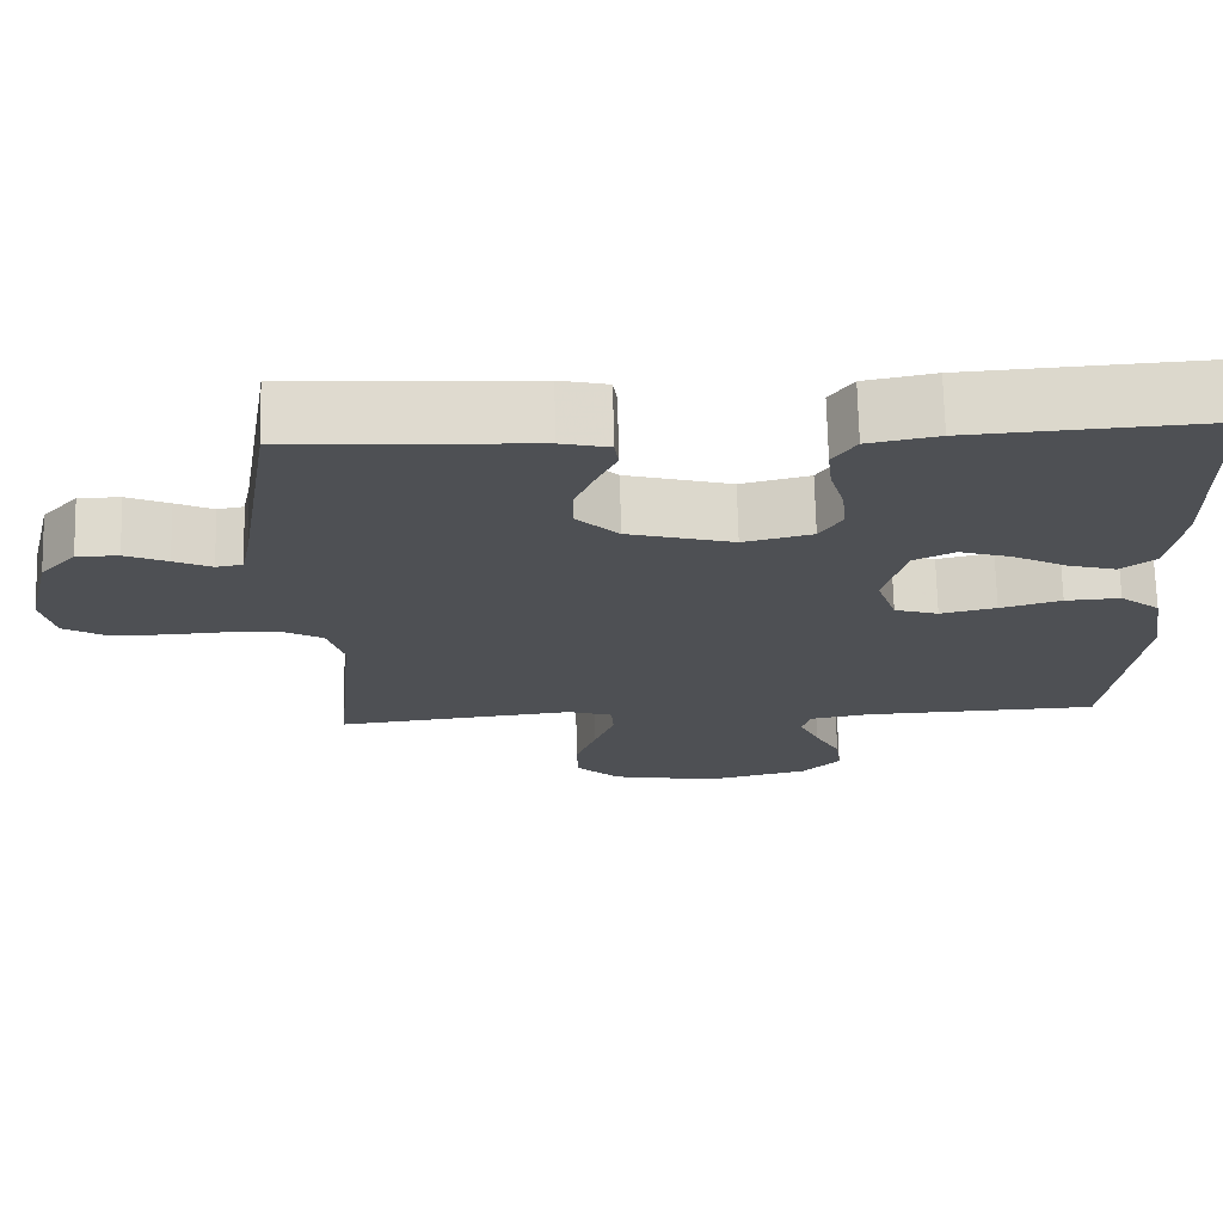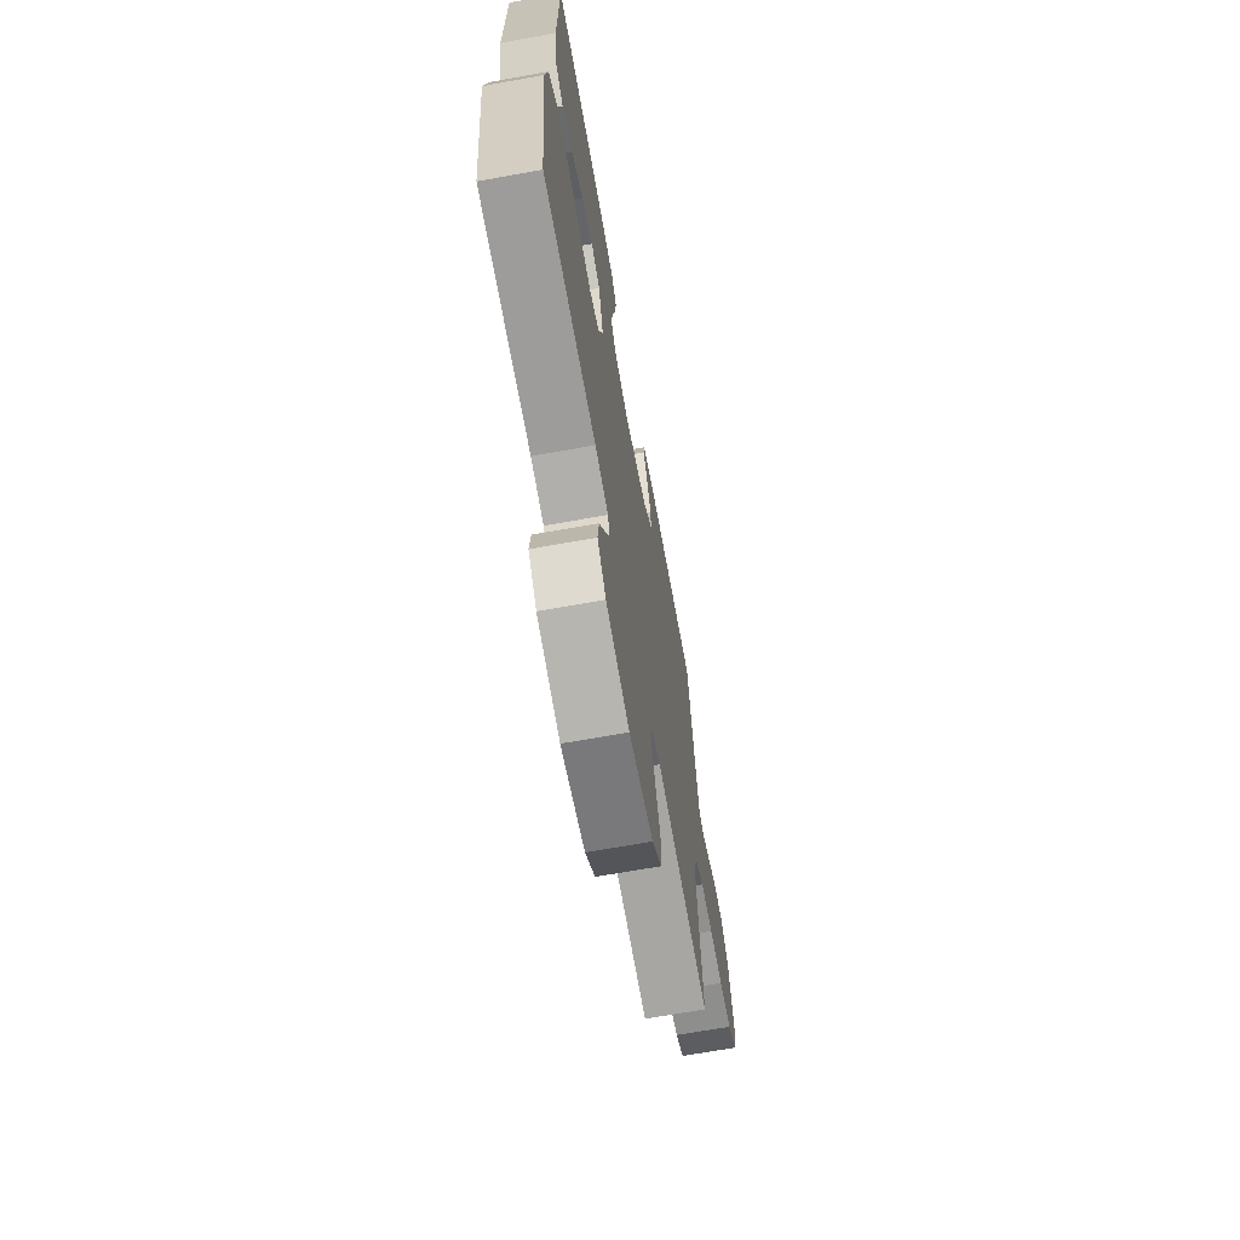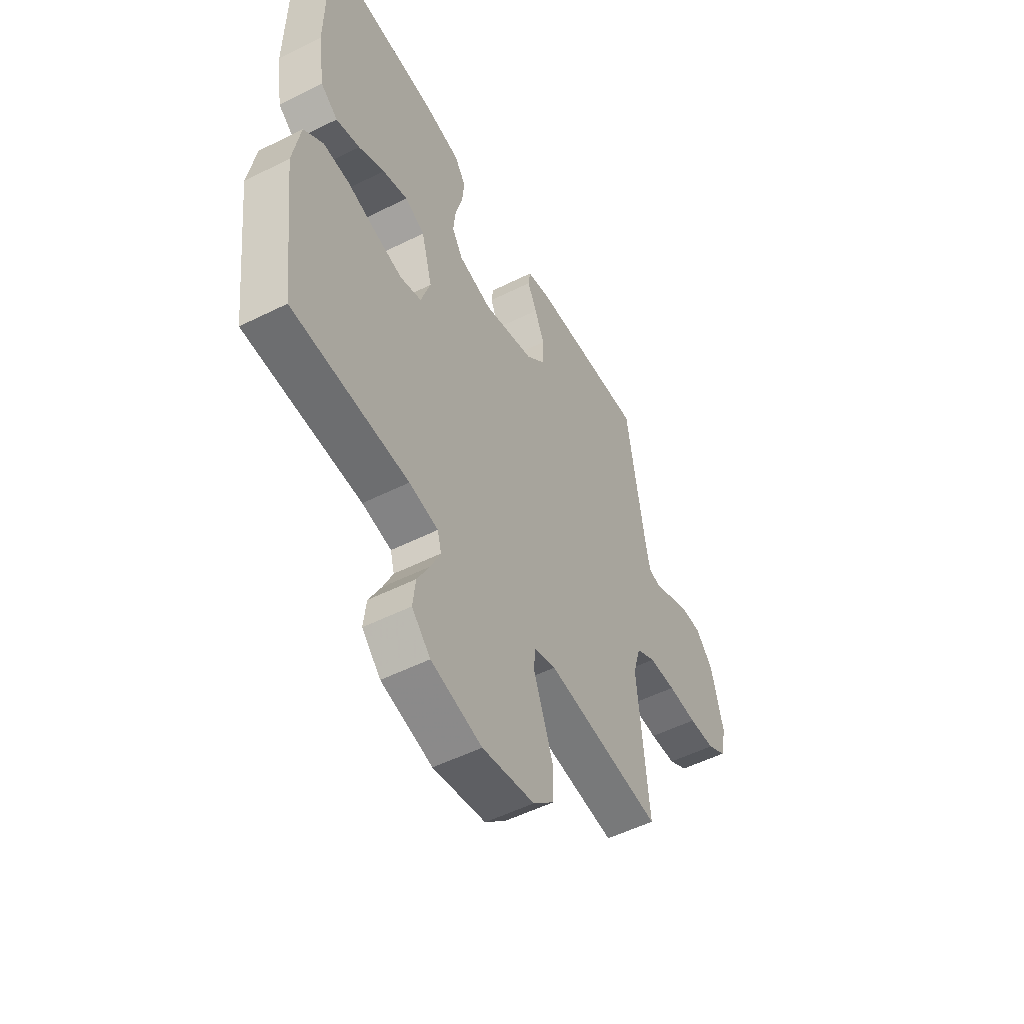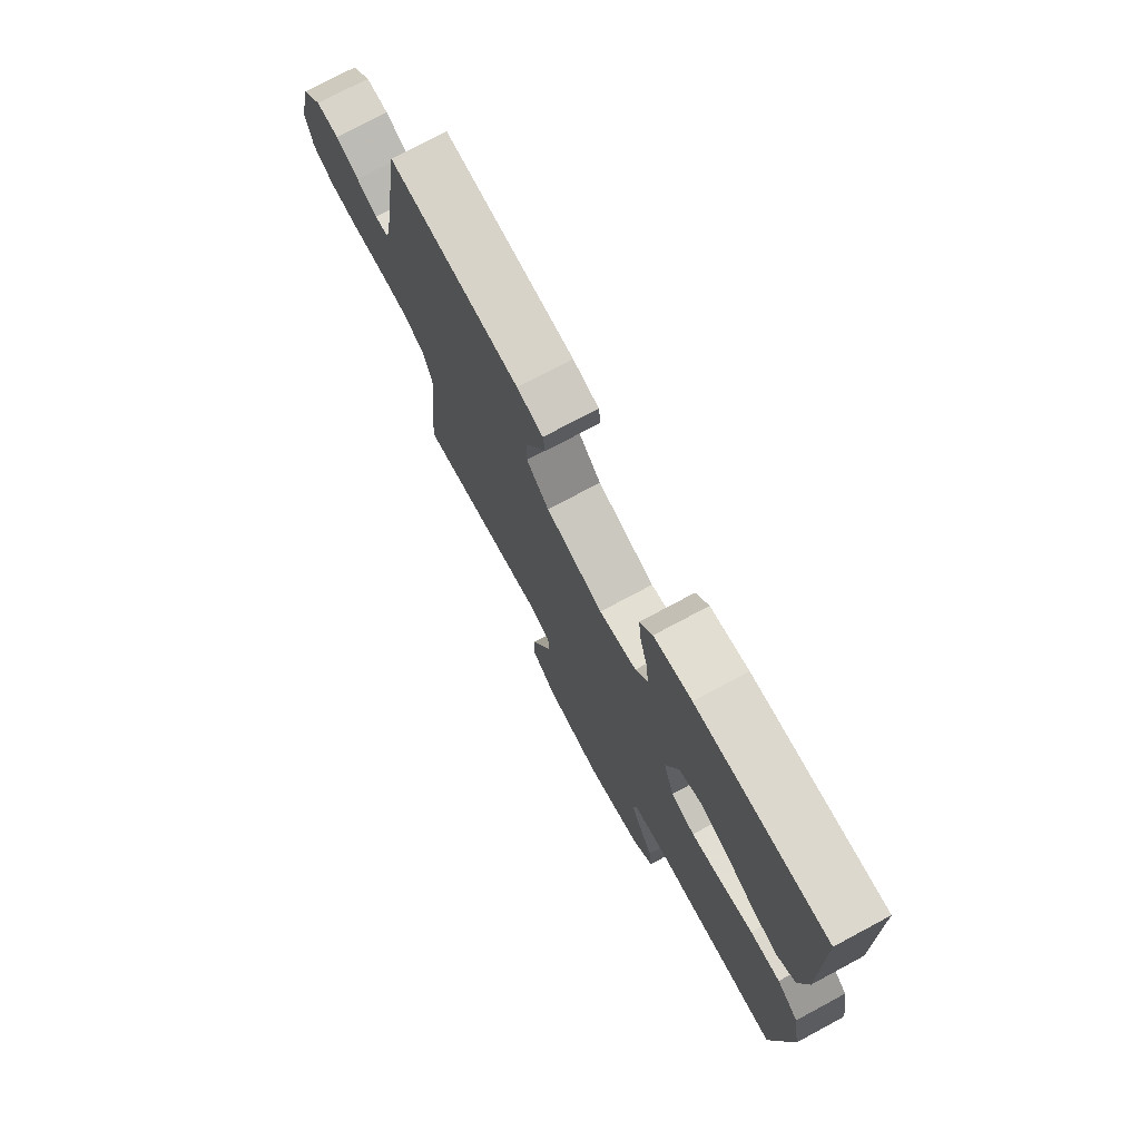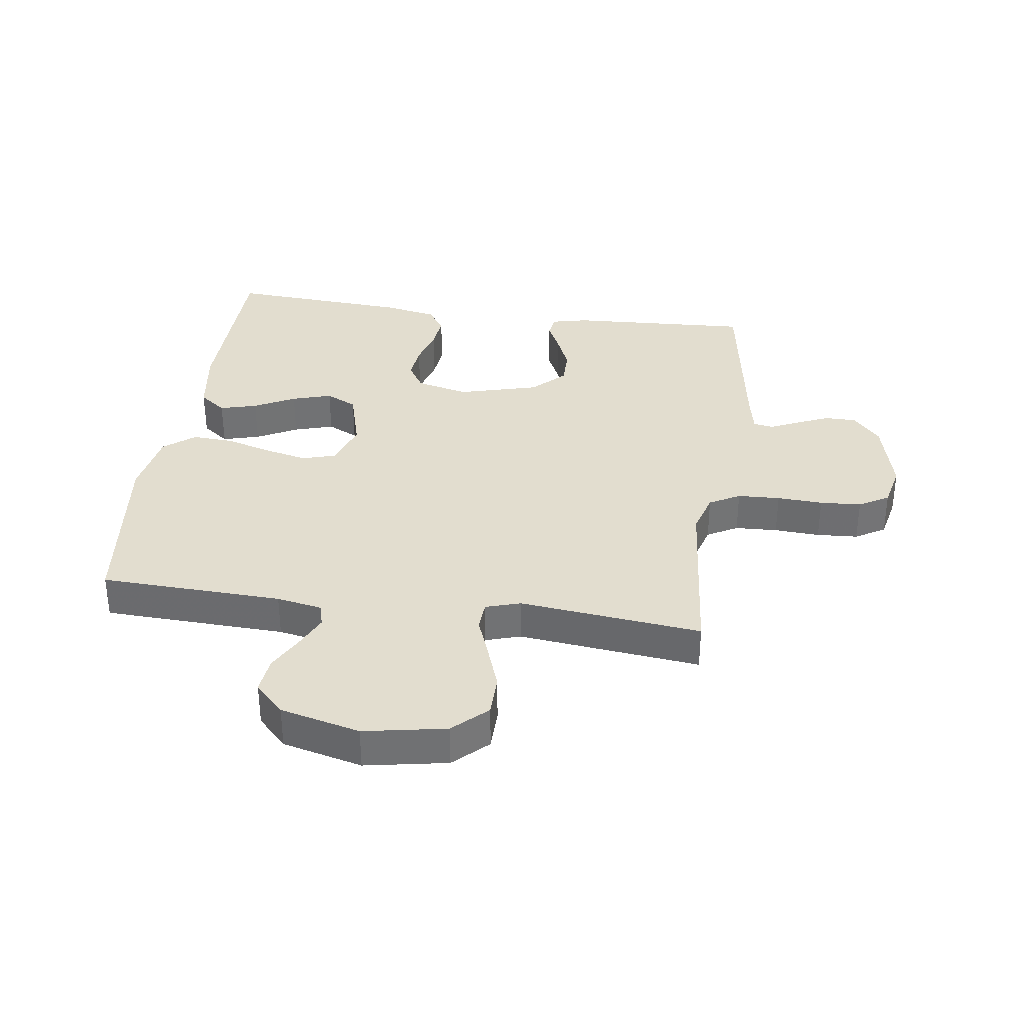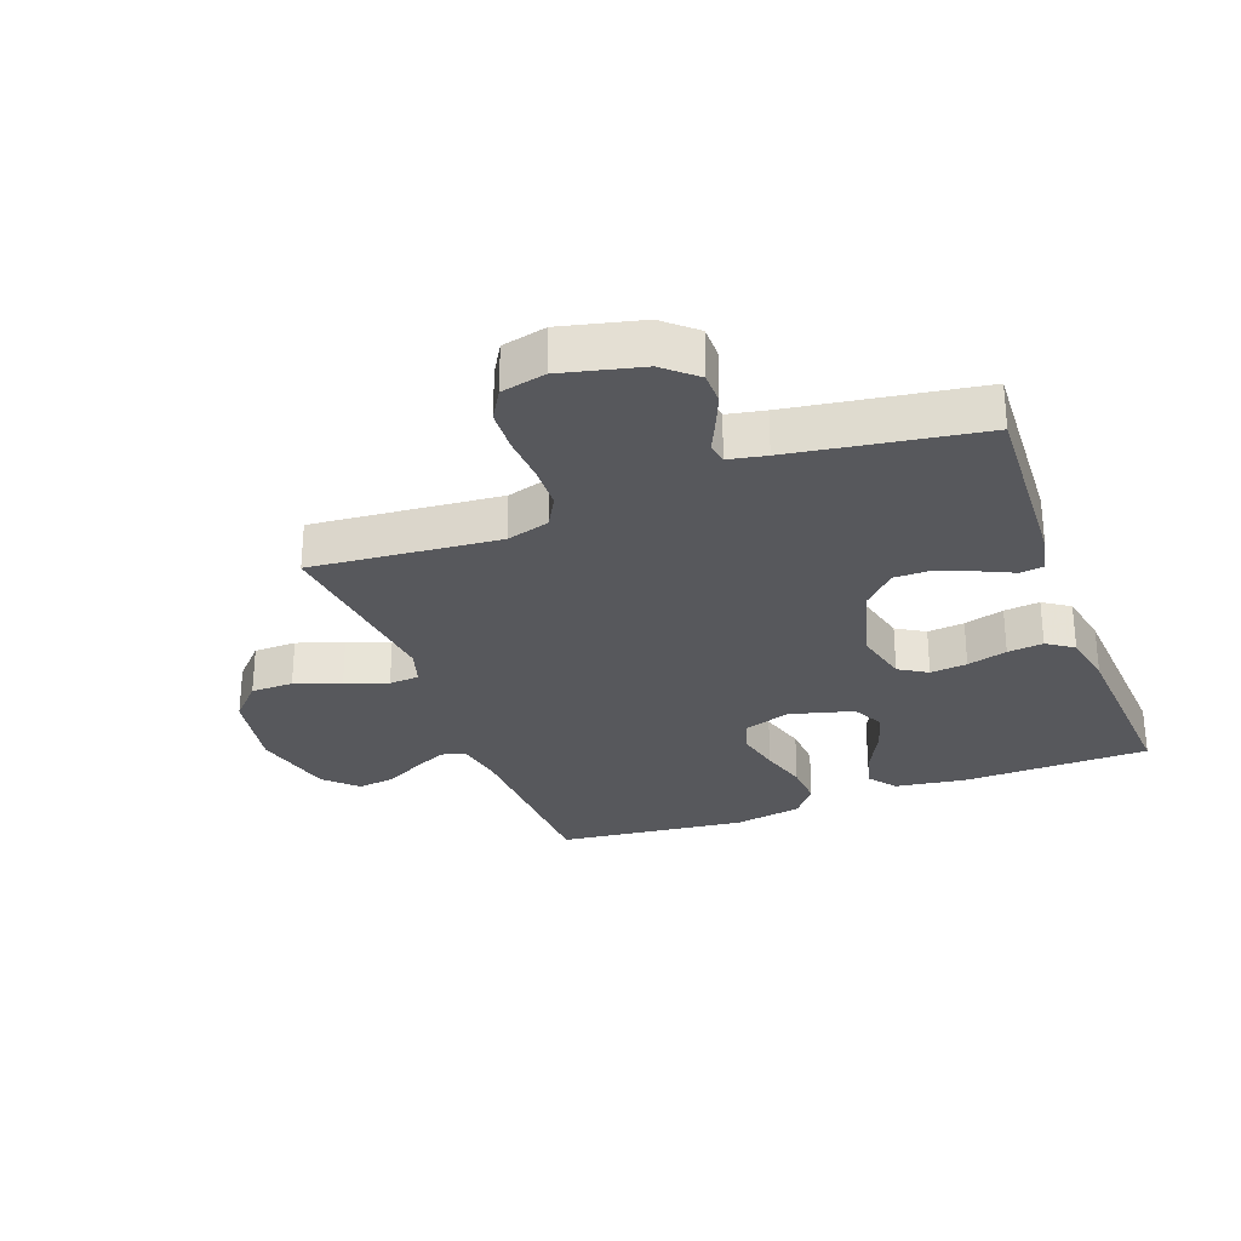
<metadata>
{"format":"obj","ext":"obj","renderer":"f3d","projection":"perspective","resolution":1024,"background":"white","views":[{"elev":71.3,"azim":-1.4,"up":"+Z"},{"elev":-68.0,"azim":100.2,"up":"+Z"},{"elev":-52.5,"azim":118.3,"up":"+Z"},{"elev":74.9,"azim":61.8,"up":"+Z"},{"elev":35.0,"azim":-172.0,"up":"+Y"},{"elev":-28.8,"azim":-69.4,"up":"+Y"}]}
</metadata>
<code>
v 0.5 0.07 -0.5
v 0.2 0.07 -0.511
v 0.125 0.07 -0.525
v 0.115 0.07 -0.563
v 0.14 0.07 -0.617
v 0.172 0.07 -0.677
v 0.179 0.07 -0.737
v 0.131 0.07 -0.786
v 0 0.07 -0.818
v -0.135 0.07 -0.793
v -0.19 0.07 -0.741
v -0.191 0.07 -0.673
v -0.165 0.07 -0.6
v -0.14 0.07 -0.533
v -0.143 0.07 -0.485
v -0.2 0.07 -0.467
v -0.5 0.07 -0.5
v -0.472 0.07 -0.2
v -0.492 0.07 -0.131
v -0.542 0.07 -0.103
v -0.612 0.07 -0.1
v -0.687 0.07 -0.104
v -0.755 0.07 -0.1
v -0.804 0.07 -0.071
v -0.82 0.07 0
v -0.789 0.07 0.128
v -0.744 0.07 0.179
v -0.692 0.07 0.179
v -0.639 0.07 0.156
v -0.592 0.07 0.134
v -0.559 0.07 0.14
v -0.547 0.07 0.2
v -0.5 0.07 0.5
v -0.2 0.07 0.484
v -0.14 0.07 0.47
v -0.135 0.07 0.433
v -0.159 0.07 0.382
v -0.184 0.07 0.322
v -0.184 0.07 0.263
v -0.132 0.07 0.212
v 0 0.07 0.176
v 0.086 0.07 0.197
v 0.114 0.07 0.242
v 0.108 0.07 0.301
v 0.09 0.07 0.365
v 0.084 0.07 0.422
v 0.113 0.07 0.464
v 0.2 0.07 0.481
v 0.5 0.07 0.5
v 0.505 0.07 0.2
v 0.488 0.07 0.088
v 0.444 0.07 0.055
v 0.383 0.07 0.072
v 0.316 0.07 0.107
v 0.251 0.07 0.127
v 0.2 0.07 0.102
v 0.172 0.07 0
v 0.197 0.07 -0.075
v 0.252 0.07 -0.092
v 0.322 0.07 -0.076
v 0.398 0.07 -0.054
v 0.467 0.07 -0.05
v 0.517 0.07 -0.09
v 0.536 0.07 -0.2
v 0.5 0 -0.5
v 0.2 0 -0.511
v 0.125 0 -0.525
v 0.115 0 -0.563
v 0.14 0 -0.617
v 0.172 0 -0.677
v 0.179 0 -0.737
v 0.131 0 -0.786
v 0 0 -0.818
v -0.135 0 -0.793
v -0.19 0 -0.741
v -0.191 0 -0.673
v -0.165 0 -0.6
v -0.14 0 -0.533
v -0.143 0 -0.485
v -0.2 0 -0.467
v -0.5 0 -0.5
v -0.472 0 -0.2
v -0.492 0 -0.131
v -0.542 0 -0.103
v -0.612 0 -0.1
v -0.687 0 -0.104
v -0.755 0 -0.1
v -0.804 0 -0.071
v -0.82 0 0
v -0.789 0 0.128
v -0.744 0 0.179
v -0.692 0 0.179
v -0.639 0 0.156
v -0.592 0 0.134
v -0.559 0 0.14
v -0.547 0 0.2
v -0.5 0 0.5
v -0.2 0 0.484
v -0.14 0 0.47
v -0.135 0 0.433
v -0.159 0 0.382
v -0.184 0 0.322
v -0.184 0 0.263
v -0.132 0 0.212
v 0 0 0.176
v 0.086 0 0.197
v 0.114 0 0.242
v 0.108 0 0.301
v 0.09 0 0.365
v 0.084 0 0.422
v 0.113 0 0.464
v 0.2 0 0.481
v 0.5 0 0.5
v 0.505 0 0.2
v 0.488 0 0.088
v 0.444 0 0.055
v 0.383 0 0.072
v 0.316 0 0.107
v 0.251 0 0.127
v 0.2 0 0.102
v 0.172 0 0
v 0.197 0 -0.075
v 0.252 0 -0.092
v 0.322 0 -0.076
v 0.398 0 -0.054
v 0.467 0 -0.05
v 0.517 0 -0.09
v 0.536 0 -0.2
f 64 1 2
f 63 64 2
f 62 63 2
f 61 62 2
f 60 61 2
f 59 60 2 3
f 58 59 3
f 57 58 3 4
f 52 53 54
f 51 52 54
f 50 51 54
f 49 50 54
f 48 49 54
f 47 48 54
f 46 47 54
f 45 46 54
f 44 45 54
f 43 44 54 55
f 42 43 55 56
f 35 36 37
f 34 35 37
f 33 34 37
f 32 33 37
f 31 32 37 38
f 28 29 30
f 27 28 30
f 26 27 30
f 25 26 30
f 24 25 30
f 23 24 30
f 22 23 30
f 21 22 30
f 20 21 30 31
f 31 38 39
f 20 31 39
f 19 20 39
f 16 17 18
f 19 39 40
f 18 19 40
f 16 18 40
f 15 16 40
f 12 13 14
f 11 12 14
f 10 11 14
f 9 10 14
f 8 9 14
f 7 8 14
f 6 7 14
f 5 6 14
f 41 42 56 57
f 41 57 4
f 40 41 4
f 15 40 4
f 4 5 14 15
f 66 65 128
f 66 128 127
f 66 127 126
f 66 126 125
f 66 125 124
f 67 66 124 123
f 67 123 122
f 68 67 122 121
f 118 117 116
f 118 116 115
f 118 115 114
f 118 114 113
f 118 113 112
f 118 112 111
f 118 111 110
f 118 110 109
f 118 109 108
f 119 118 108 107
f 120 119 107 106
f 101 100 99
f 101 99 98
f 101 98 97
f 101 97 96
f 102 101 96 95
f 94 93 92
f 94 92 91
f 94 91 90
f 94 90 89
f 94 89 88
f 94 88 87
f 94 87 86
f 94 86 85
f 95 94 85 84
f 103 102 95
f 103 95 84
f 103 84 83
f 82 81 80
f 104 103 83
f 104 83 82
f 104 82 80
f 104 80 79
f 78 77 76
f 78 76 75
f 78 75 74
f 78 74 73
f 78 73 72
f 78 72 71
f 78 71 70
f 78 70 69
f 121 120 106 105
f 68 121 105
f 68 105 104
f 68 104 79
f 79 78 69 68
f 1 65 66 2
f 2 66 67 3
f 3 67 68 4
f 4 68 69 5
f 5 69 70 6
f 6 70 71 7
f 7 71 72 8
f 8 72 73 9
f 9 73 74 10
f 10 74 75 11
f 11 75 76 12
f 12 76 77 13
f 13 77 78 14
f 14 78 79 15
f 15 79 80 16
f 16 80 81 17
f 17 81 82 18
f 18 82 83 19
f 19 83 84 20
f 20 84 85 21
f 21 85 86 22
f 22 86 87 23
f 23 87 88 24
f 24 88 89 25
f 25 89 90 26
f 26 90 91 27
f 27 91 92 28
f 28 92 93 29
f 29 93 94 30
f 30 94 95 31
f 31 95 96 32
f 32 96 97 33
f 33 97 98 34
f 34 98 99 35
f 35 99 100 36
f 36 100 101 37
f 37 101 102 38
f 38 102 103 39
f 39 103 104 40
f 40 104 105 41
f 41 105 106 42
f 42 106 107 43
f 43 107 108 44
f 44 108 109 45
f 45 109 110 46
f 46 110 111 47
f 47 111 112 48
f 48 112 113 49
f 49 113 114 50
f 50 114 115 51
f 51 115 116 52
f 52 116 117 53
f 53 117 118 54
f 54 118 119 55
f 55 119 120 56
f 56 120 121 57
f 57 121 122 58
f 58 122 123 59
f 59 123 124 60
f 60 124 125 61
f 61 125 126 62
f 62 126 127 63
f 63 127 128 64
f 64 128 65 1

</code>
